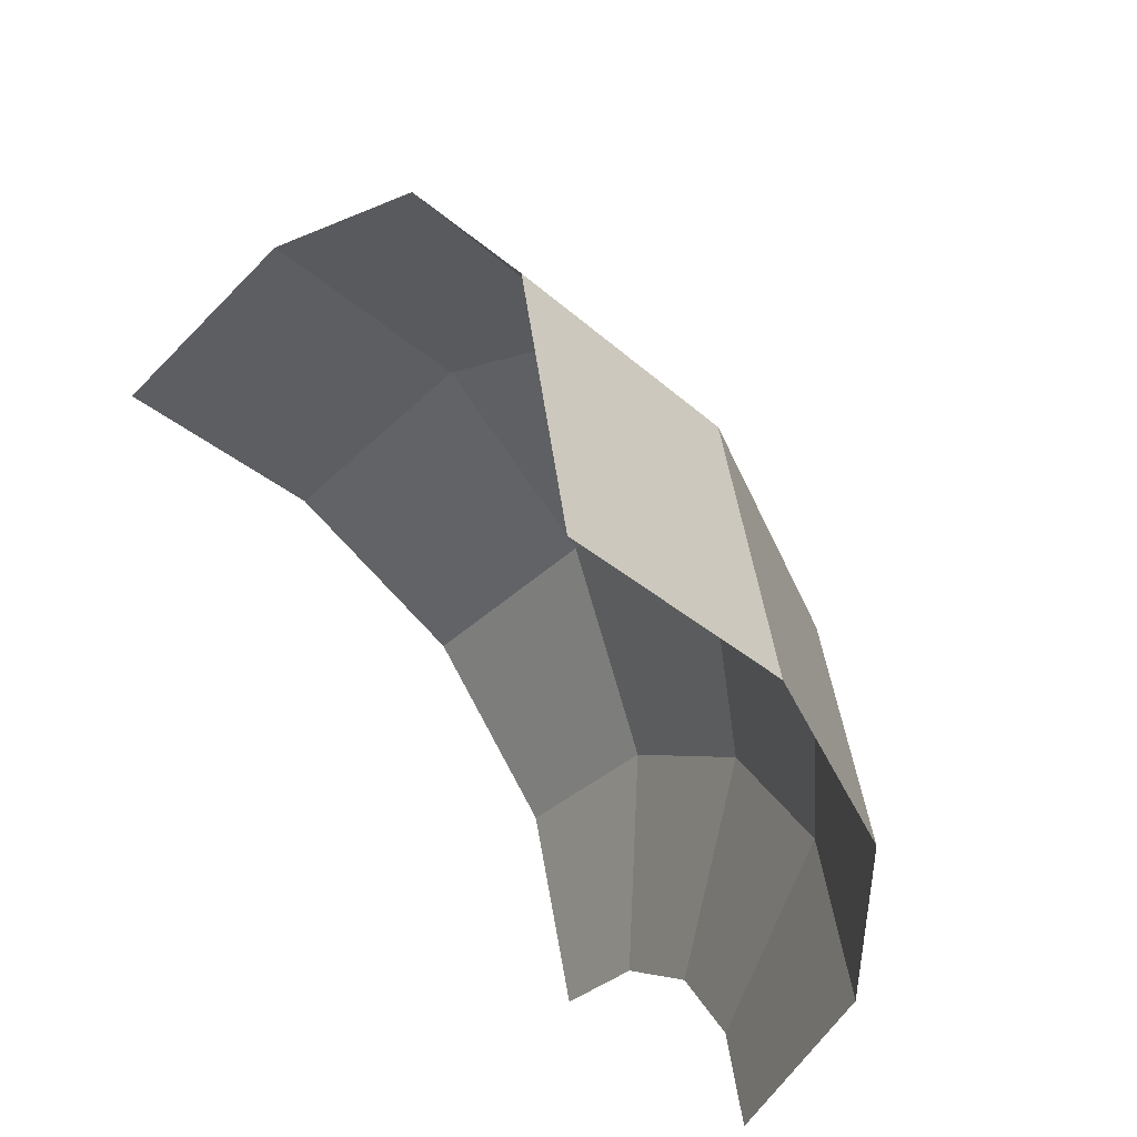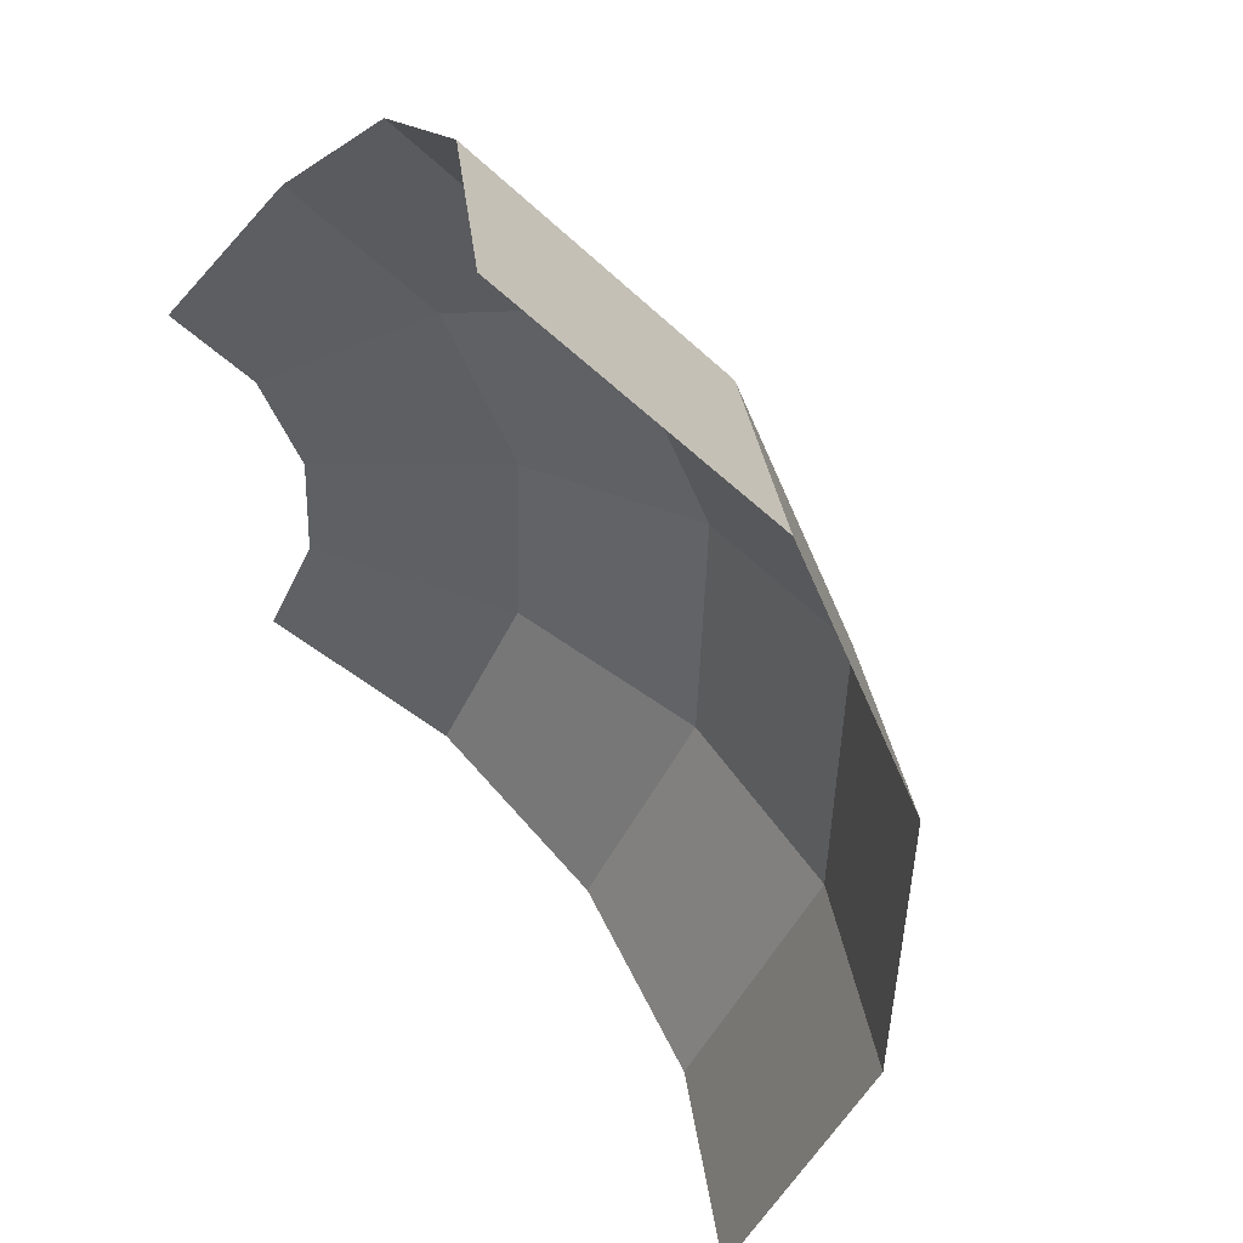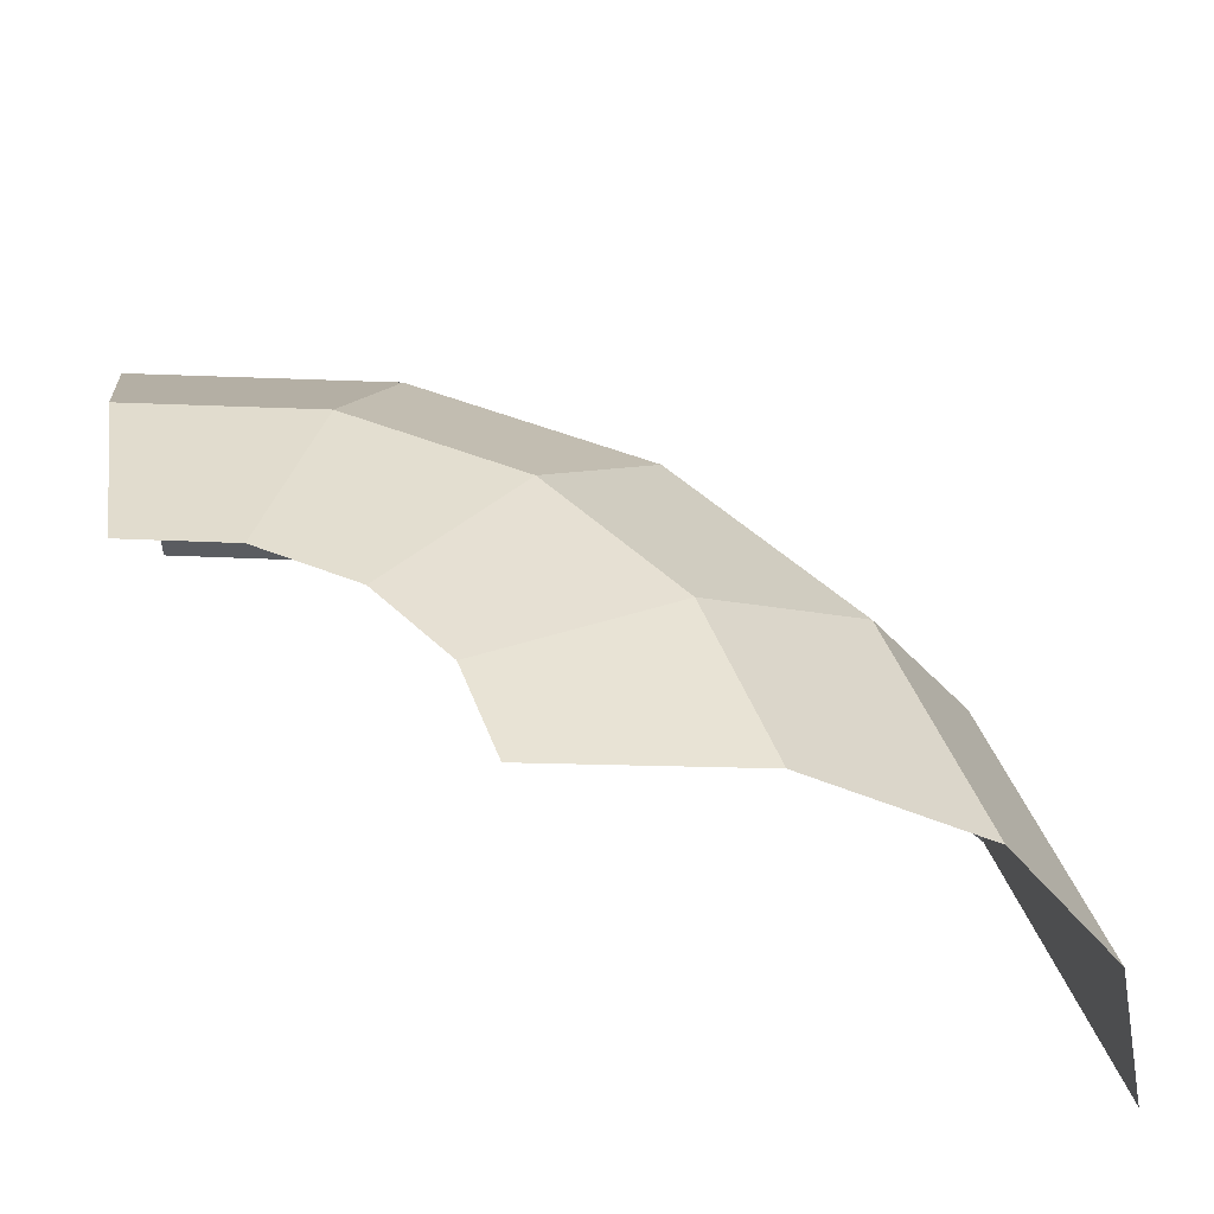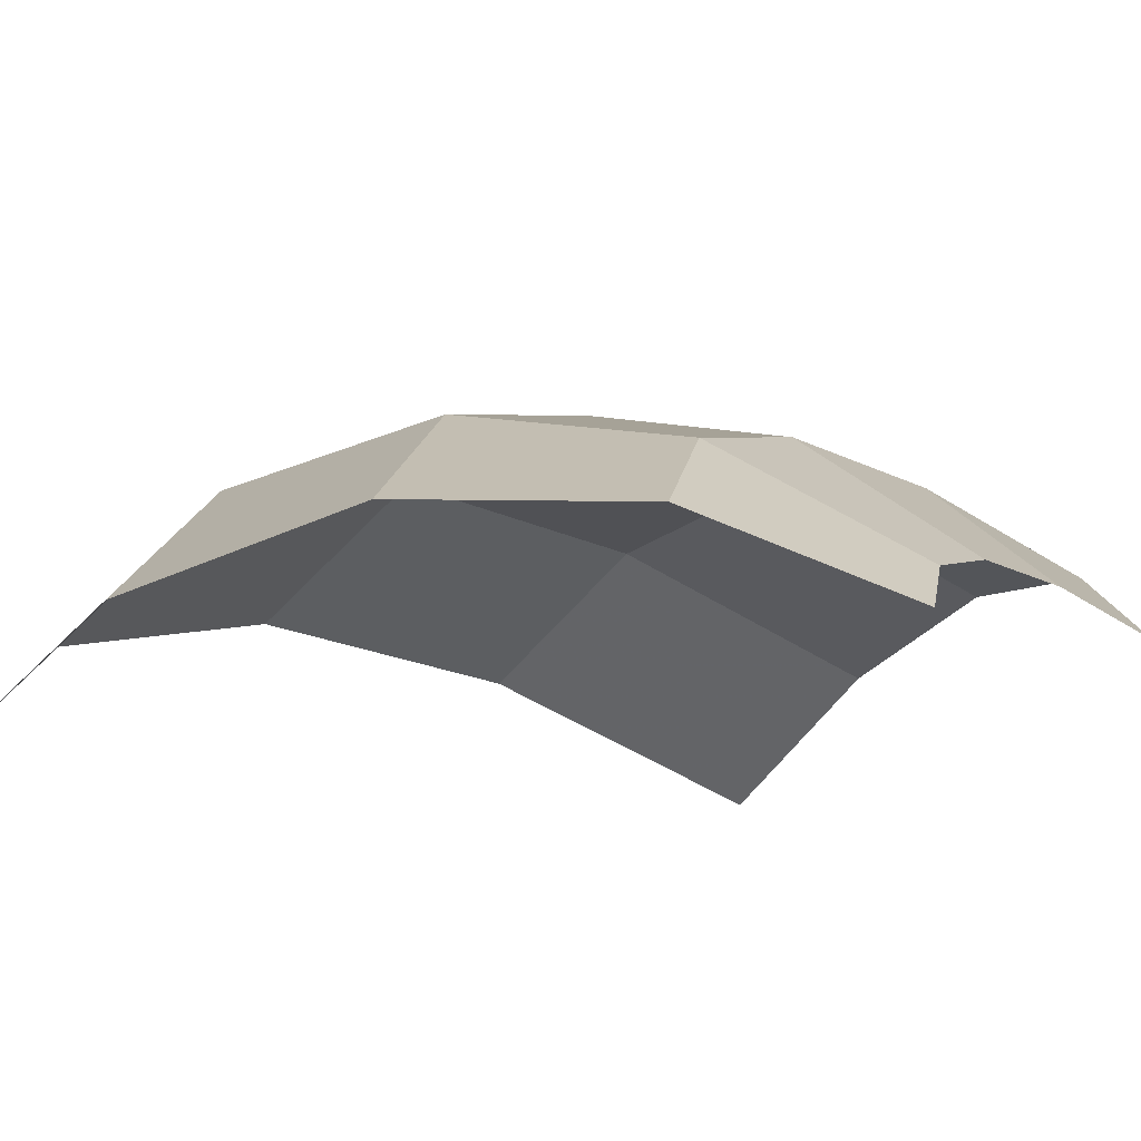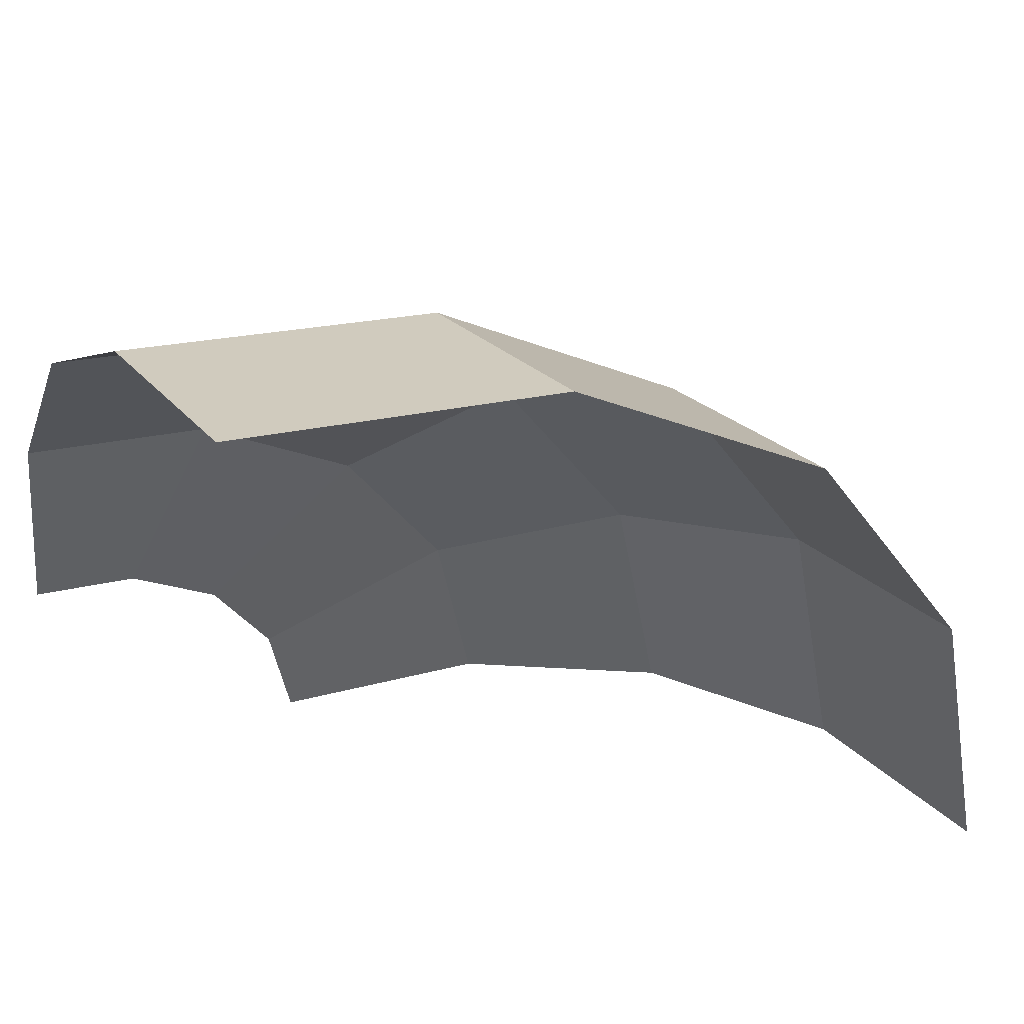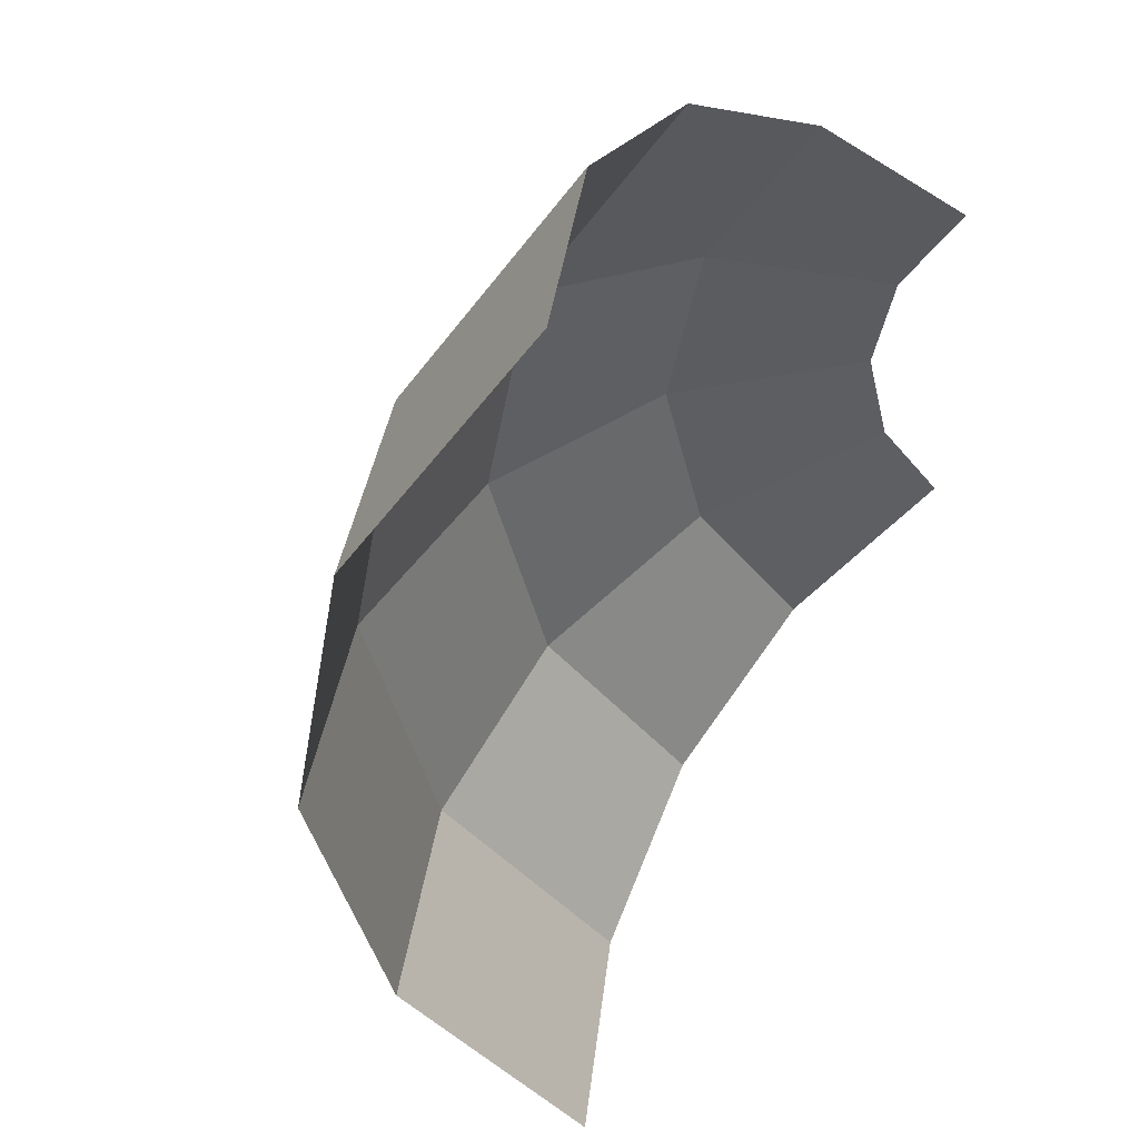
<metadata>
{"format":"obj","ext":"obj","renderer":"f3d","projection":"perspective","resolution":1024,"background":"white","views":[{"elev":-41.7,"azim":56.4,"up":"+Z"},{"elev":-47.0,"azim":-35.5,"up":"+Y"},{"elev":45.4,"azim":-98.4,"up":"+Y"},{"elev":-66.5,"azim":145.7,"up":"+Z"},{"elev":38.0,"azim":-29.5,"up":"+Z"},{"elev":-40.9,"azim":136.6,"up":"+Y"}]}
</metadata>
<code>
v 0.05 0.1 0
v 0.04619 0.1 0.01913
v 0.08156 0.09239 0.03378
v 0.08827 0.09239 0
v 0.08827 0.09239 0
v 0.08156 0.09239 0.03378
v 0.1115 0.07071 0.04619
v 0.1207 0.07071 0
v 0.1207 0.07071 0
v 0.1115 0.07071 0.04619
v 0.1316 0.03827 0.0545
v 0.1424 0.03827 0
v 0.1424 0.03827 0
v 0.1316 0.03827 0.0545
v 0.1386 0 0.0574
v 0.15 0 0
v 0.04619 0.1 0.01913
v 0.03535 0.1 0.03535
v 0.06241 0.09239 0.06241
v 0.08156 0.09239 0.03378
v 0.08156 0.09239 0.03378
v 0.06241 0.09239 0.06241
v 0.08536 0.07071 0.08536
v 0.1115 0.07071 0.04619
v 0.1115 0.07071 0.04619
v 0.08536 0.07071 0.08536
v 0.1007 0.03827 0.1007
v 0.1316 0.03827 0.0545
v 0.1316 0.03827 0.0545
v 0.1007 0.03827 0.1007
v 0.1061 0 0.1061
v 0.1386 0 0.0574
v 0.03535 0.1 0.03535
v 0.01913 0.1 0.04619
v 0.03378 0.09239 0.08156
v 0.06241 0.09239 0.06241
v 0.06241 0.09239 0.06241
v 0.03378 0.09239 0.08156
v 0.04619 0.07071 0.1115
v 0.08536 0.07071 0.08536
v 0.08536 0.07071 0.08536
v 0.04619 0.07071 0.1115
v 0.0545 0.03827 0.1316
v 0.1007 0.03827 0.1007
v 0.1007 0.03827 0.1007
v 0.0545 0.03827 0.1316
v 0.0574 0 0.1386
v 0.1061 0 0.1061
v 0.01913 0.1 0.04619
v 0 0.1 0.05
v 0 0.09239 0.08827
v 0.03378 0.09239 0.08156
v 0.03378 0.09239 0.08156
v 0 0.09239 0.08827
v 0 0.07071 0.1207
v 0.04619 0.07071 0.1115
v 0.04619 0.07071 0.1115
v 0 0.07071 0.1207
v 0 0.03827 0.1424
v 0.0545 0.03827 0.1316
v 0.0545 0.03827 0.1316
v 0 0.03827 0.1424
v 0 0 0.15
v 0.0574 0 0.1386
g mesh21436
f 1 2 3
f 3 4 1
f 5 6 7
f 7 8 5
f 9 10 11
f 11 12 9
f 13 14 15
f 15 16 13
f 17 18 19
f 19 20 17
f 21 22 23
f 23 24 21
f 25 26 27
f 27 28 25
f 29 30 31
f 31 32 29
f 33 34 35
f 35 36 33
f 37 38 39
f 39 40 37
f 41 42 43
f 43 44 41
f 45 46 47
f 47 48 45
f 49 50 51
f 51 52 49
f 53 54 55
f 55 56 53
f 57 58 59
f 59 60 57
f 61 62 63
f 63 64 61

</code>
